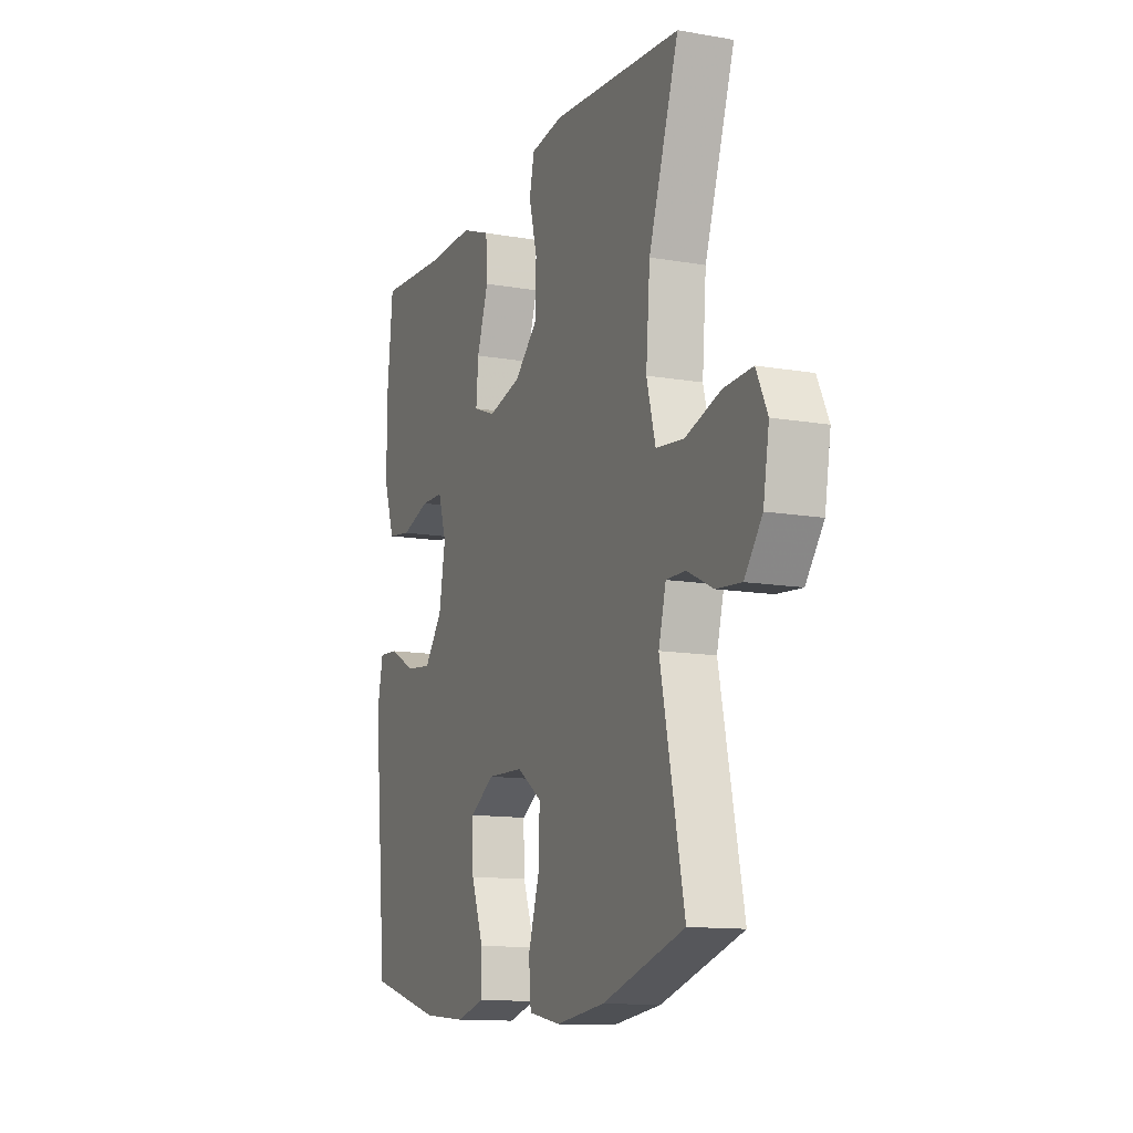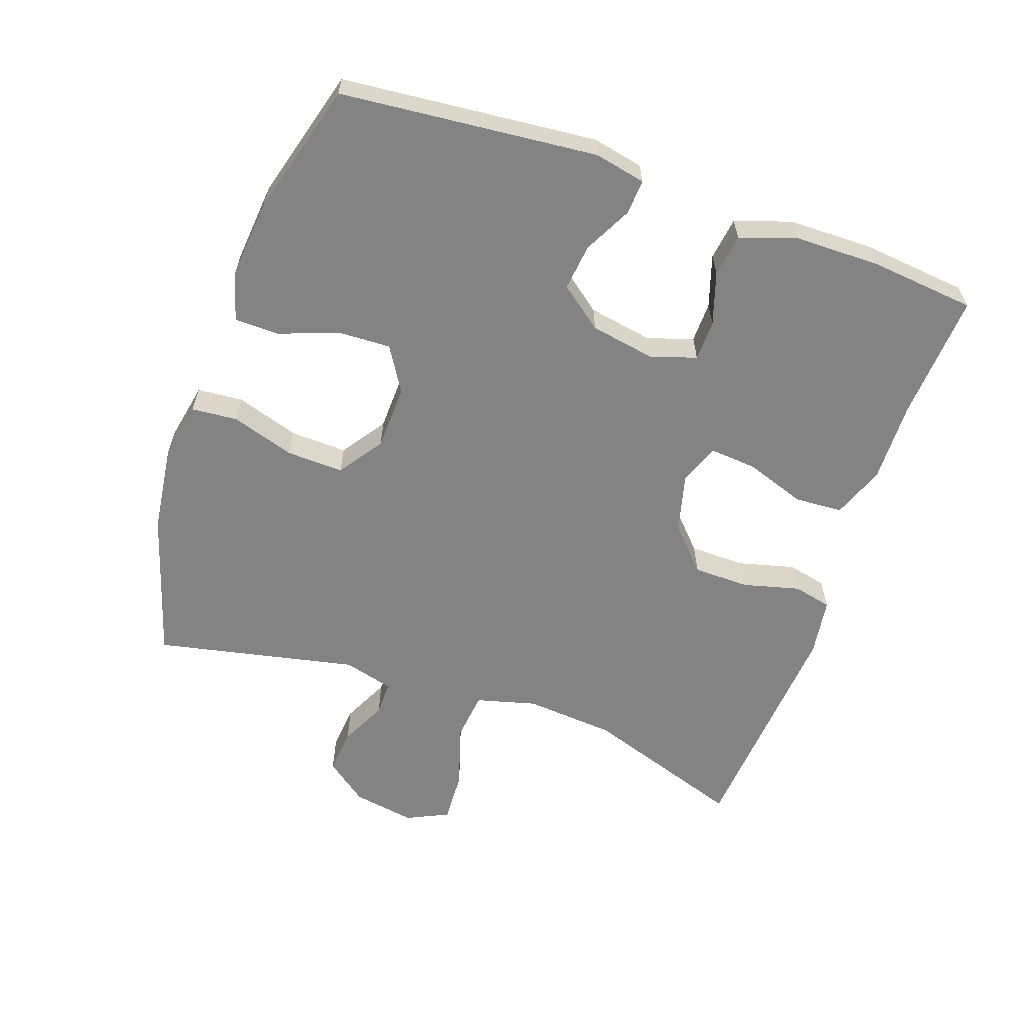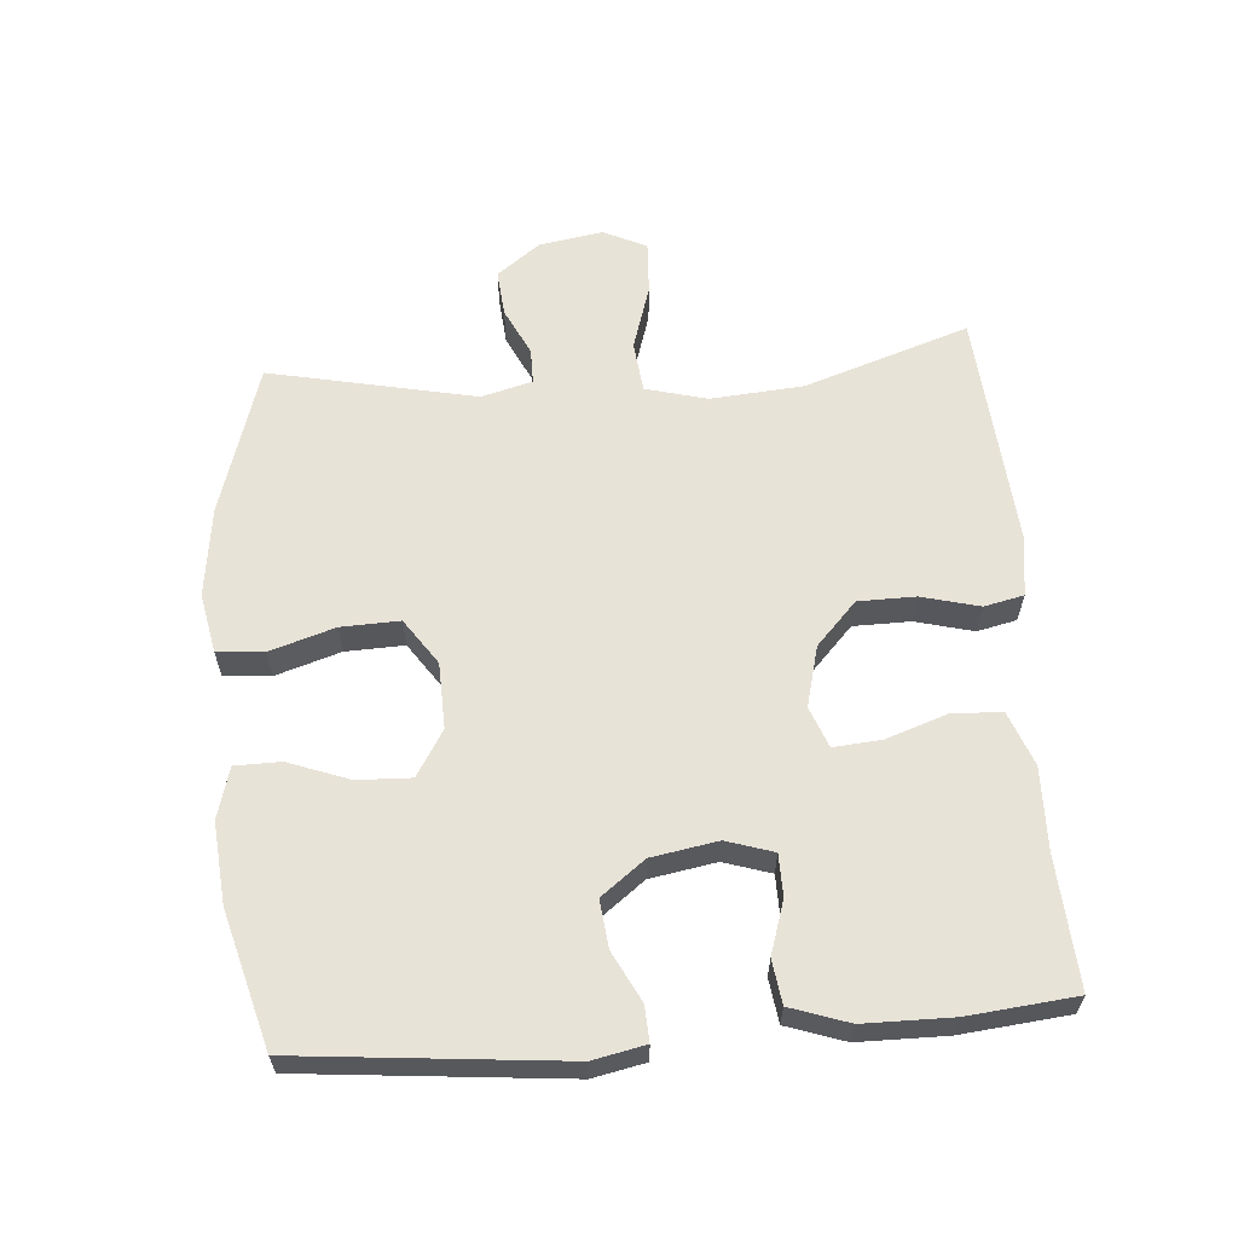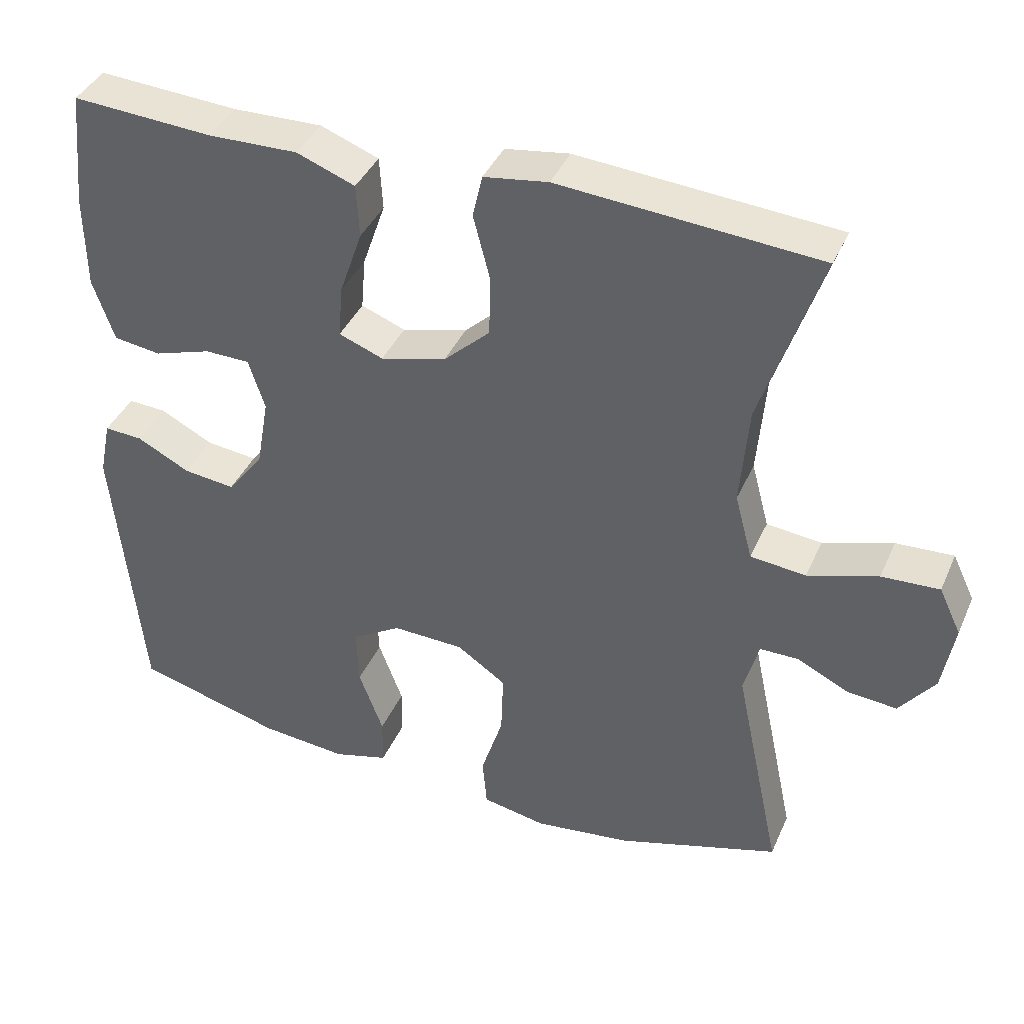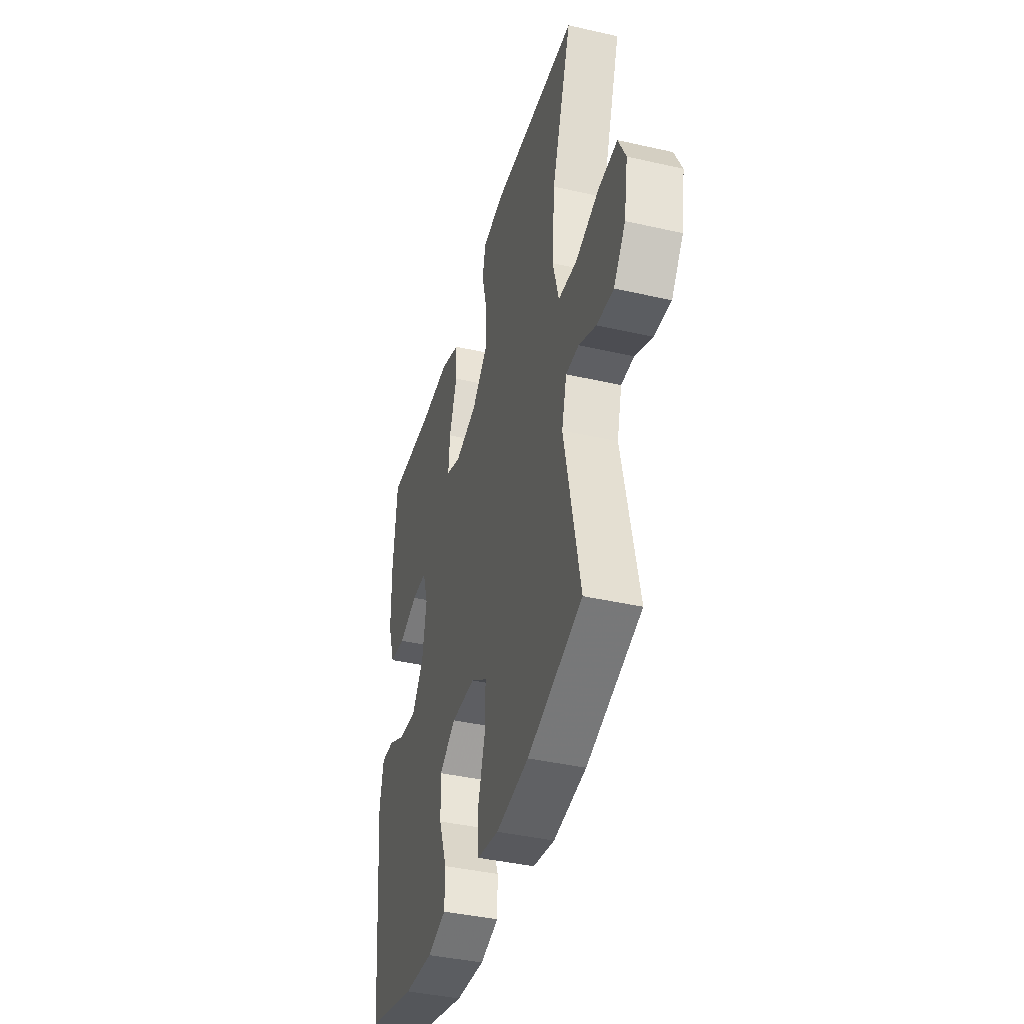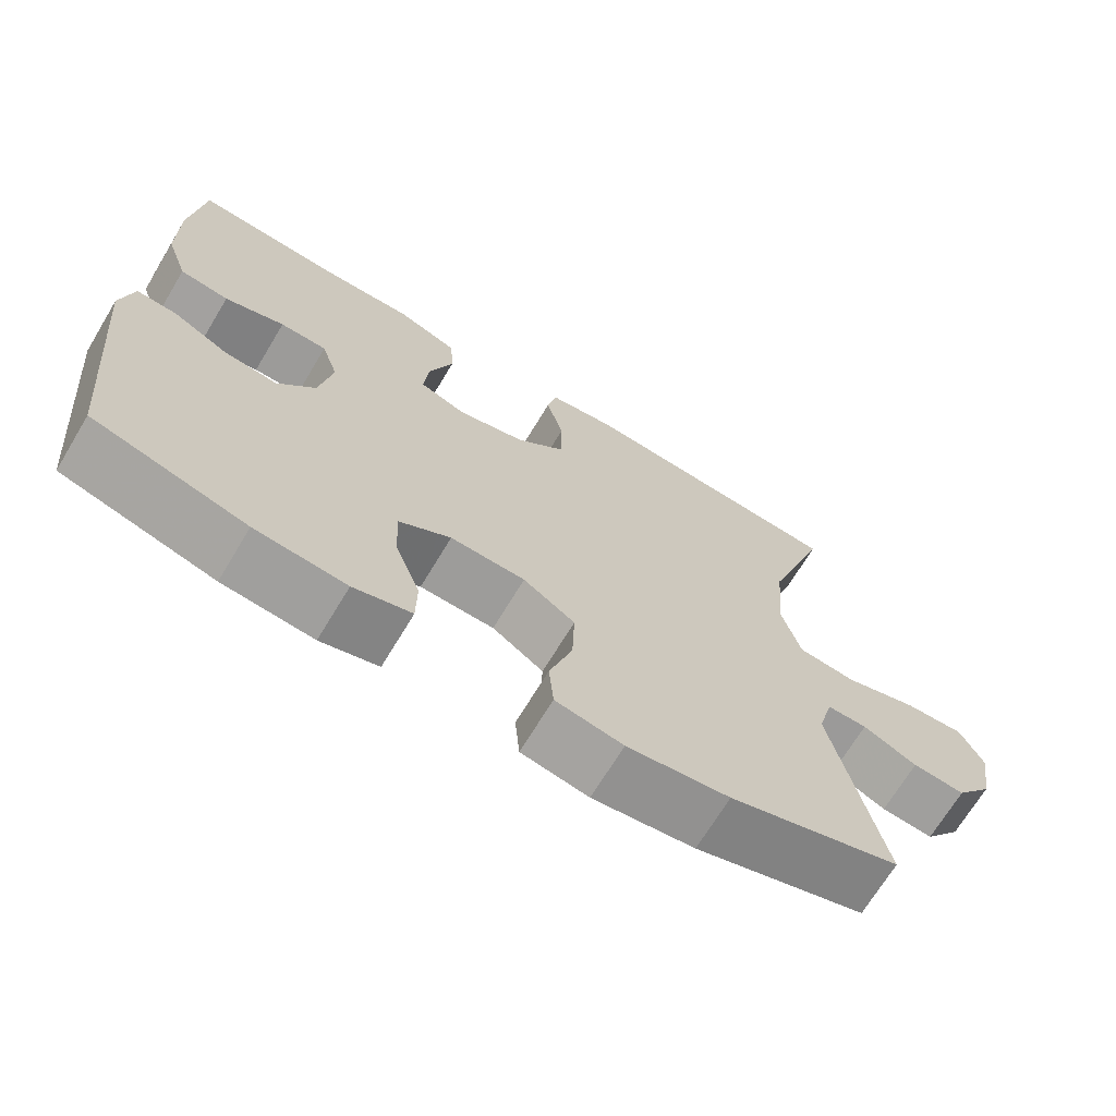
<metadata>
{"format":"obj","ext":"obj","renderer":"f3d","projection":"perspective","resolution":1024,"background":"white","views":[{"elev":-12.4,"azim":67.7,"up":"+Z"},{"elev":-61.0,"azim":-109.3,"up":"+Y"},{"elev":61.5,"azim":-94.4,"up":"+Y"},{"elev":39.7,"azim":22.2,"up":"+Z"},{"elev":-40.6,"azim":74.4,"up":"+Z"},{"elev":-69.5,"azim":-31.1,"up":"+Z"}]}
</metadata>
<code>
v 0.5 0.07 0.5
v 0.419 0.07 0.258
v 0.408 0.07 0.122
v 0.432 0.07 0.032
v 0.507 0.07 0.024
v 0.602 0.07 0.054
v 0.68 0.07 0.058
v 0.71 0.07 -0.005
v 0.694 0.07 -0.099
v 0.646 0.07 -0.162
v 0.578 0.07 -0.156
v 0.508 0.07 -0.122
v 0.456 0.07 -0.122
v 0.436 0.07 -0.197
v 0.5 0.07 -0.5
v 0.279 0.07 -0.568
v 0.147 0.07 -0.585
v 0.06 0.07 -0.568
v 0.054 0.07 -0.499
v 0.084 0.07 -0.404
v 0.087 0.07 -0.318
v 0.02 0.07 -0.272
v -0.077 0.07 -0.269
v -0.144 0.07 -0.31
v -0.141 0.07 -0.389
v -0.108 0.07 -0.478
v -0.109 0.07 -0.545
v -0.184 0.07 -0.566
v -0.302 0.07 -0.555
v -0.5 0.07 -0.5
v -0.537 0.07 -0.115
v -0.521 0.07 -0.038
v -0.469 0.07 -0.041
v -0.397 0.07 -0.078
v -0.327 0.07 -0.086
v -0.278 0.07 -0.022
v -0.261 0.07 0.075
v -0.283 0.07 0.144
v -0.344 0.07 0.145
v -0.422 0.07 0.12
v -0.486 0.07 0.129
v -0.515 0.07 0.214
v -0.516 0.07 0.343
v -0.5 0.07 0.5
v -0.309 0.07 0.488
v -0.188 0.07 0.491
v -0.109 0.07 0.461
v -0.105 0.07 0.389
v -0.136 0.07 0.299
v -0.142 0.07 0.228
v -0.082 0.07 0.205
v 0.007 0.07 0.228
v 0.07 0.07 0.287
v 0.071 0.07 0.371
v 0.049 0.07 0.456
v 0.062 0.07 0.514
v 0.149 0.07 0.527
v 0.5 0 0.5
v 0.419 0 0.258
v 0.408 0 0.122
v 0.432 0 0.032
v 0.507 0 0.024
v 0.602 0 0.054
v 0.68 0 0.058
v 0.71 0 -0.005
v 0.694 0 -0.099
v 0.646 0 -0.162
v 0.578 0 -0.156
v 0.508 0 -0.122
v 0.456 0 -0.122
v 0.436 0 -0.197
v 0.5 0 -0.5
v 0.279 0 -0.568
v 0.147 0 -0.585
v 0.06 0 -0.568
v 0.054 0 -0.499
v 0.084 0 -0.404
v 0.087 0 -0.318
v 0.02 0 -0.272
v -0.077 0 -0.269
v -0.144 0 -0.31
v -0.141 0 -0.389
v -0.108 0 -0.478
v -0.109 0 -0.545
v -0.184 0 -0.566
v -0.302 0 -0.555
v -0.5 0 -0.5
v -0.537 0 -0.115
v -0.521 0 -0.038
v -0.469 0 -0.041
v -0.397 0 -0.078
v -0.327 0 -0.086
v -0.278 0 -0.022
v -0.261 0 0.075
v -0.283 0 0.144
v -0.344 0 0.145
v -0.422 0 0.12
v -0.486 0 0.129
v -0.515 0 0.214
v -0.516 0 0.343
v -0.5 0 0.5
v -0.309 0 0.488
v -0.188 0 0.491
v -0.109 0 0.461
v -0.105 0 0.389
v -0.136 0 0.299
v -0.142 0 0.228
v -0.082 0 0.205
v 0.007 0 0.228
v 0.07 0 0.287
v 0.071 0 0.371
v 0.049 0 0.456
v 0.062 0 0.514
v 0.149 0 0.527
f 57 1 2
f 56 57 2
f 55 56 2
f 54 55 2
f 53 54 2 3
f 52 53 3 4
f 51 52 4
f 47 48 49
f 46 47 49
f 45 46 49
f 45 49 50
f 44 45 50
f 43 44 50
f 42 43 50
f 41 42 50
f 40 41 50
f 39 40 50
f 38 39 50 51
f 32 33 34
f 31 32 34
f 30 31 34
f 29 30 34
f 28 29 34
f 27 28 34
f 26 27 34
f 25 26 34
f 24 25 34 35
f 23 24 35 36
f 18 19 20
f 17 18 20
f 16 17 20
f 15 16 20
f 14 15 20
f 13 14 20 21
f 10 11 12
f 9 10 12
f 8 9 12
f 7 8 12
f 6 7 12
f 5 6 12
f 4 5 12 13
f 13 21 22
f 4 13 22
f 51 4 22
f 38 51 22
f 37 38 22
f 22 23 36 37
f 59 58 114
f 59 114 113
f 59 113 112
f 59 112 111
f 60 59 111 110
f 61 60 110 109
f 61 109 108
f 106 105 104
f 106 104 103
f 106 103 102
f 107 106 102
f 107 102 101
f 107 101 100
f 107 100 99
f 107 99 98
f 107 98 97
f 107 97 96
f 108 107 96 95
f 91 90 89
f 91 89 88
f 91 88 87
f 91 87 86
f 91 86 85
f 91 85 84
f 91 84 83
f 91 83 82
f 92 91 82 81
f 93 92 81 80
f 77 76 75
f 77 75 74
f 77 74 73
f 77 73 72
f 77 72 71
f 78 77 71 70
f 69 68 67
f 69 67 66
f 69 66 65
f 69 65 64
f 69 64 63
f 69 63 62
f 70 69 62 61
f 79 78 70
f 79 70 61
f 79 61 108
f 79 108 95
f 79 95 94
f 94 93 80 79
f 1 58 59 2
f 2 59 60 3
f 3 60 61 4
f 4 61 62 5
f 5 62 63 6
f 6 63 64 7
f 7 64 65 8
f 8 65 66 9
f 9 66 67 10
f 10 67 68 11
f 11 68 69 12
f 12 69 70 13
f 13 70 71 14
f 14 71 72 15
f 15 72 73 16
f 16 73 74 17
f 17 74 75 18
f 18 75 76 19
f 19 76 77 20
f 20 77 78 21
f 21 78 79 22
f 22 79 80 23
f 23 80 81 24
f 24 81 82 25
f 25 82 83 26
f 26 83 84 27
f 27 84 85 28
f 28 85 86 29
f 29 86 87 30
f 30 87 88 31
f 31 88 89 32
f 32 89 90 33
f 33 90 91 34
f 34 91 92 35
f 35 92 93 36
f 36 93 94 37
f 37 94 95 38
f 38 95 96 39
f 39 96 97 40
f 40 97 98 41
f 41 98 99 42
f 42 99 100 43
f 43 100 101 44
f 44 101 102 45
f 45 102 103 46
f 46 103 104 47
f 47 104 105 48
f 48 105 106 49
f 49 106 107 50
f 50 107 108 51
f 51 108 109 52
f 52 109 110 53
f 53 110 111 54
f 54 111 112 55
f 55 112 113 56
f 56 113 114 57
f 57 114 58 1

</code>
